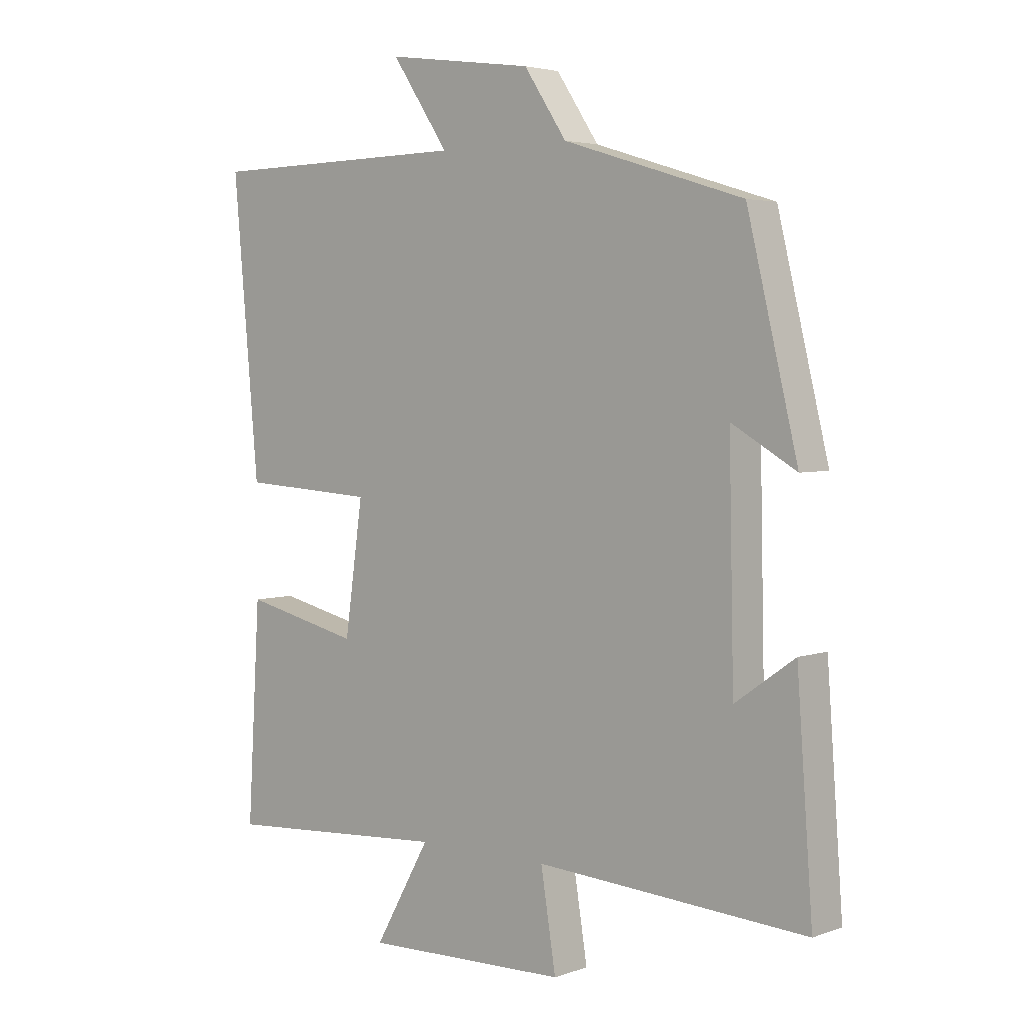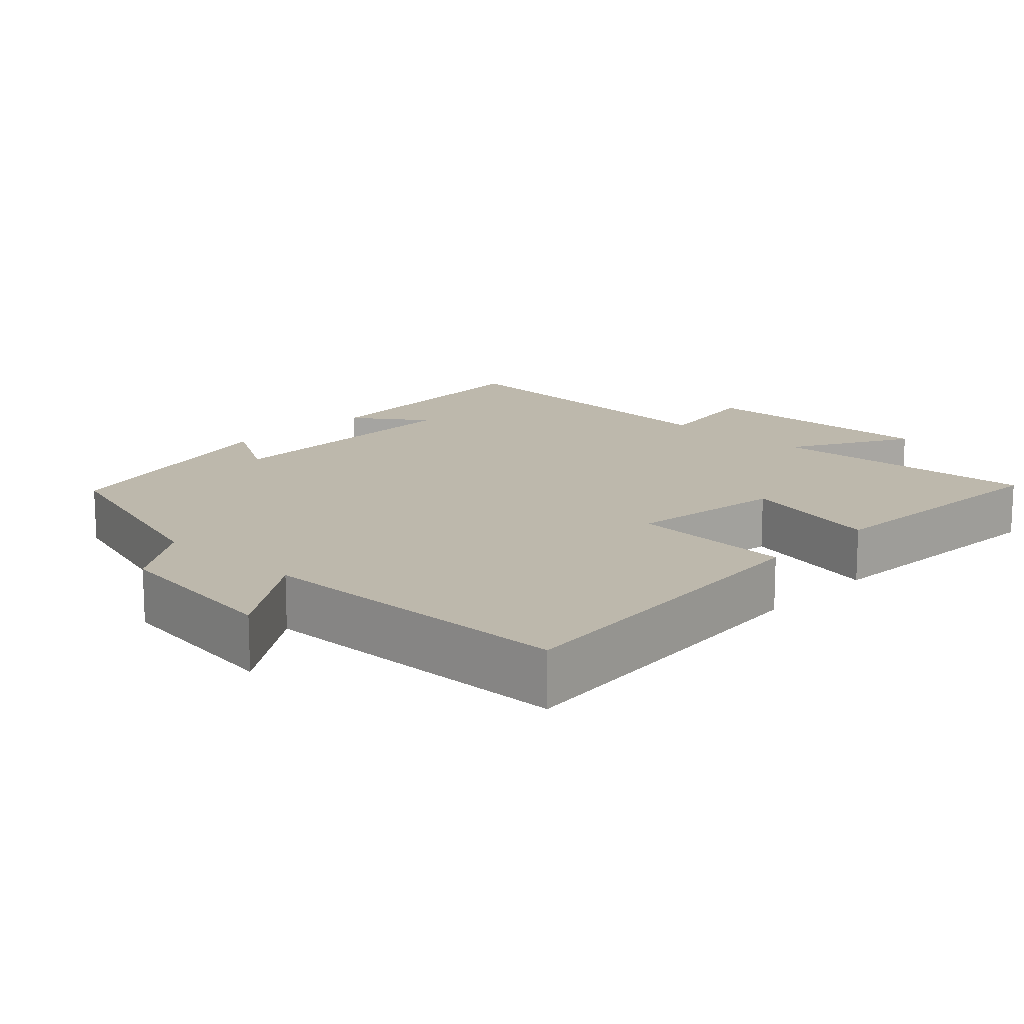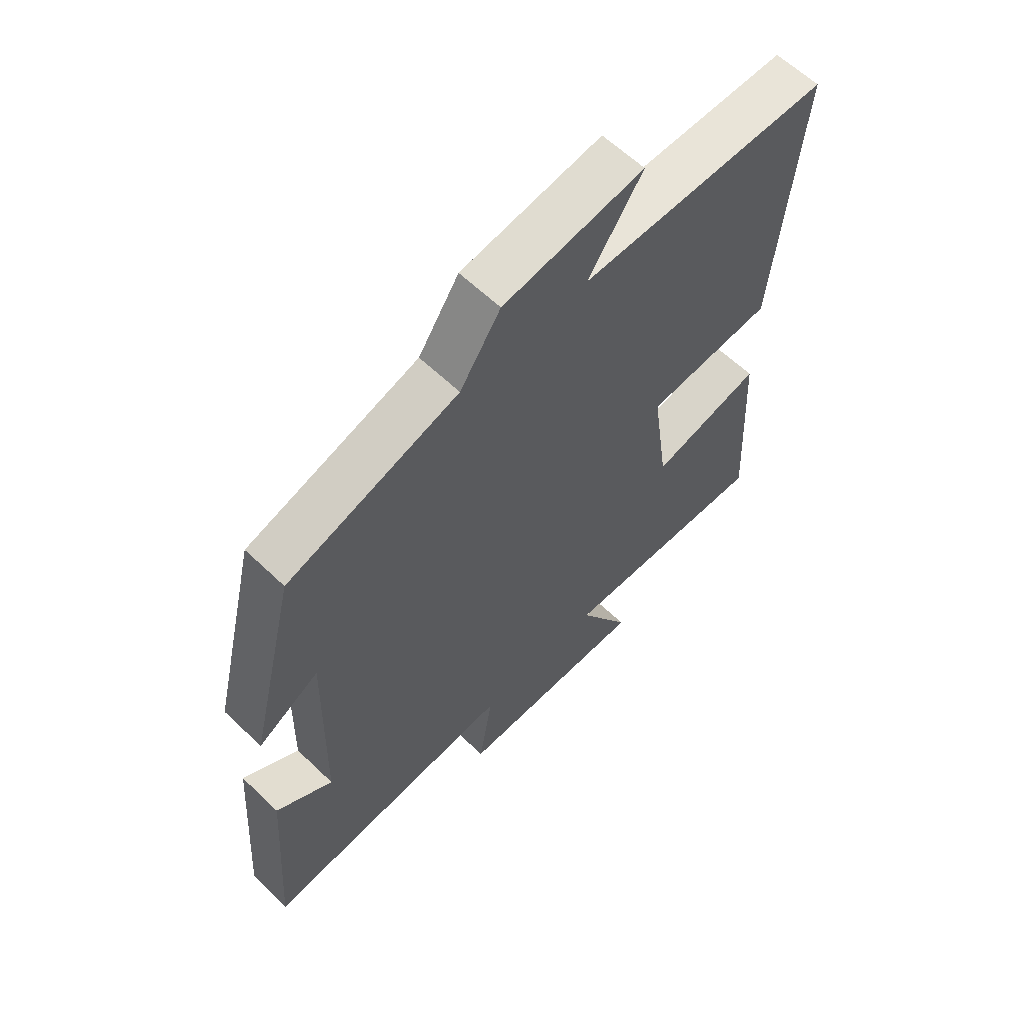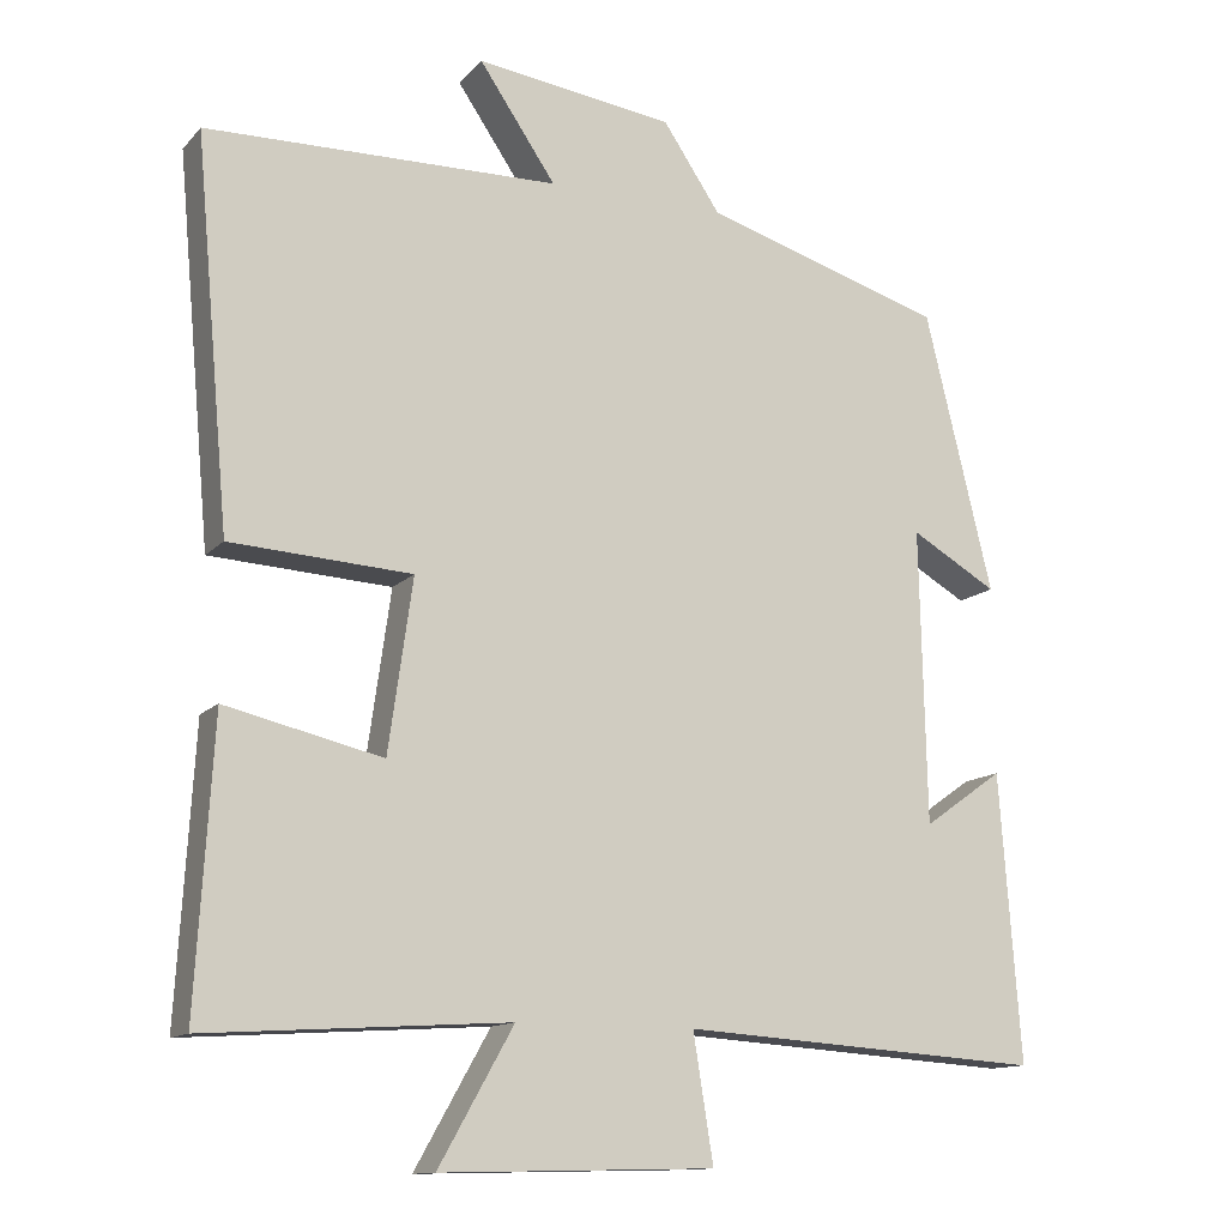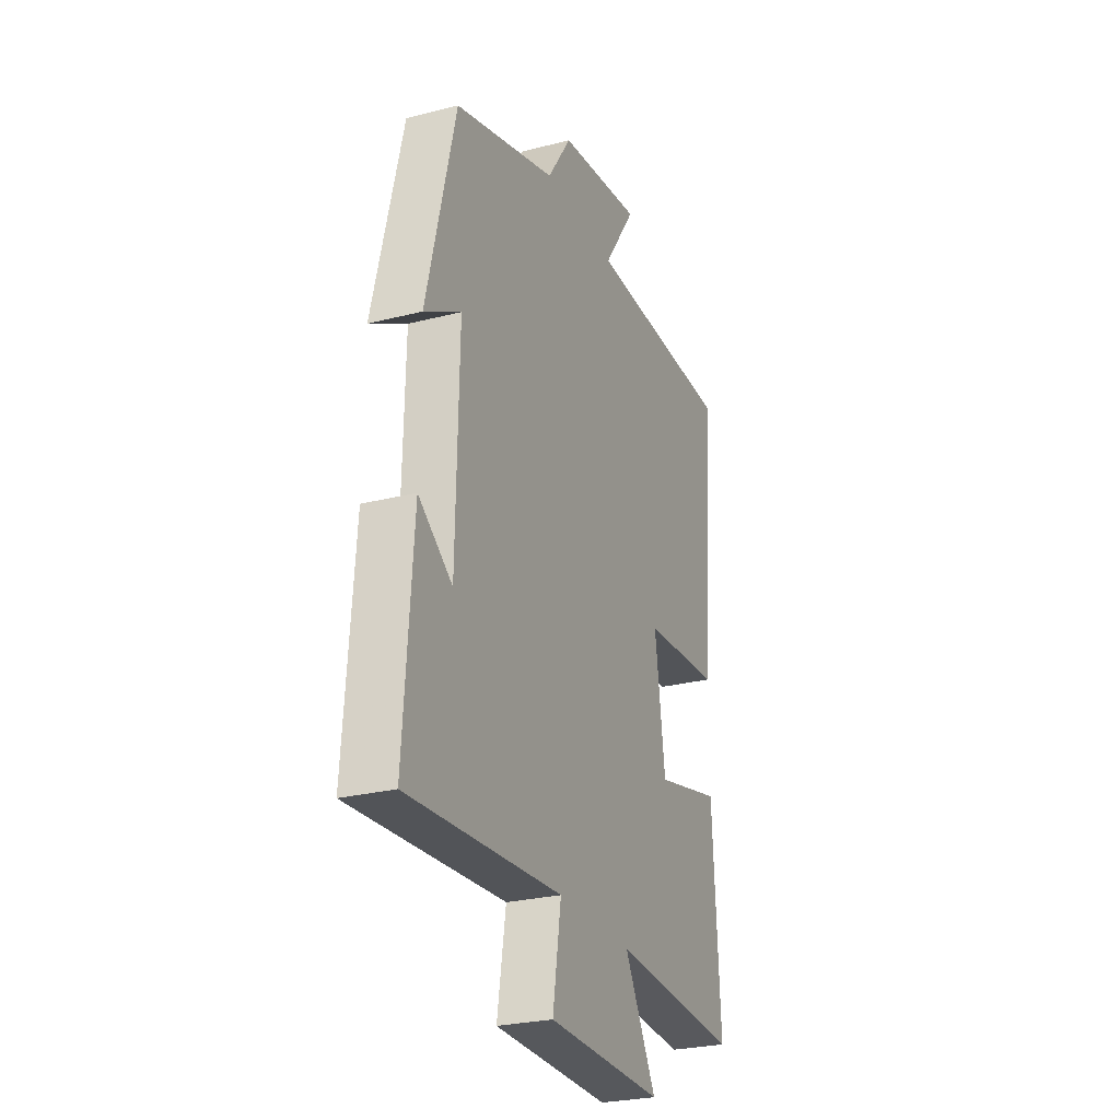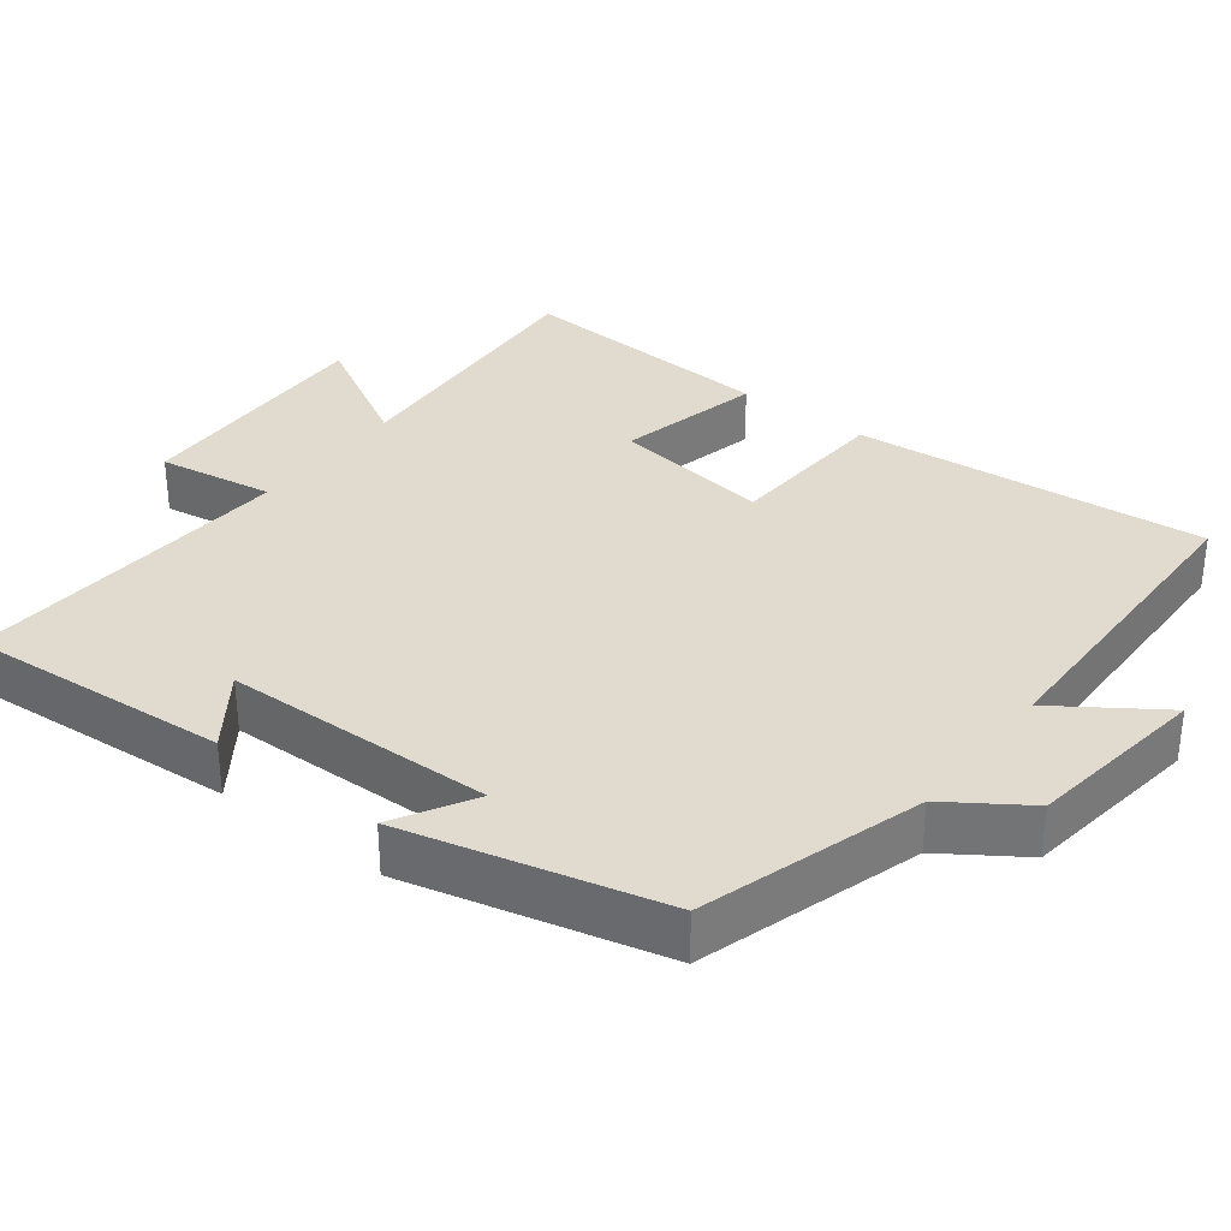
<metadata>
{"format":"obj","ext":"obj","renderer":"f3d","projection":"perspective","resolution":1024,"background":"white","views":[{"elev":3.8,"azim":-139.2,"up":"+Z"},{"elev":14.9,"azim":43.5,"up":"+Y"},{"elev":61.5,"azim":-45.8,"up":"+Z"},{"elev":-12.8,"azim":154.6,"up":"+Z"},{"elev":-26.6,"azim":-68.2,"up":"+Z"},{"elev":33.5,"azim":-52.6,"up":"+Y"}]}
</metadata>
<code>
v 0.543 0.07 0.493
v 0.5 0.07 0.014
v 0.275 0.07 0
v 0.305 0.07 -0.214
v 0.5 0.07 -0.168
v 0.521 0.07 -0.524
v 0.146 0.07 -0.5
v 0.239 0.07 -0.665
v -0.101 0.07 -0.657
v -0.076 0.07 -0.5
v -0.526 0.07 -0.53
v -0.5 0.07 -0.173
v -0.401 0.07 -0.243
v -0.393 0.07 0.123
v -0.5 0.07 0.061
v -0.416 0.07 0.408
v -0.117 0.07 0.5
v -0.046 0.07 0.606
v 0.2 0.07 0.64
v 0.105 0.07 0.5
v 0.543 0 0.493
v 0.5 0 0.014
v 0.275 0 0
v 0.305 0 -0.214
v 0.5 0 -0.168
v 0.521 0 -0.524
v 0.146 0 -0.5
v 0.239 0 -0.665
v -0.101 0 -0.657
v -0.076 0 -0.5
v -0.526 0 -0.53
v -0.5 0 -0.173
v -0.401 0 -0.243
v -0.393 0 0.123
v -0.5 0 0.061
v -0.416 0 0.408
v -0.117 0 0.5
v -0.046 0 0.606
v 0.2 0 0.64
v 0.105 0 0.5
f 17 18 19 20
f 16 17 20
f 15 16 20
f 14 15 20
f 13 14 20 1
f 10 11 12 13
f 10 13 1
f 7 8 9 10
f 4 5 6 7
f 3 4 7 10
f 1 2 3
f 1 3 10
f 40 39 38 37
f 40 37 36
f 40 36 35
f 40 35 34
f 21 40 34 33
f 33 32 31 30
f 21 33 30
f 30 29 28 27
f 27 26 25 24
f 30 27 24 23
f 23 22 21
f 30 23 21
f 1 21 22 2
f 2 22 23 3
f 3 23 24 4
f 4 24 25 5
f 5 25 26 6
f 6 26 27 7
f 7 27 28 8
f 8 28 29 9
f 9 29 30 10
f 10 30 31 11
f 11 31 32 12
f 12 32 33 13
f 13 33 34 14
f 14 34 35 15
f 15 35 36 16
f 16 36 37 17
f 17 37 38 18
f 18 38 39 19
f 19 39 40 20
f 20 40 21 1

</code>
